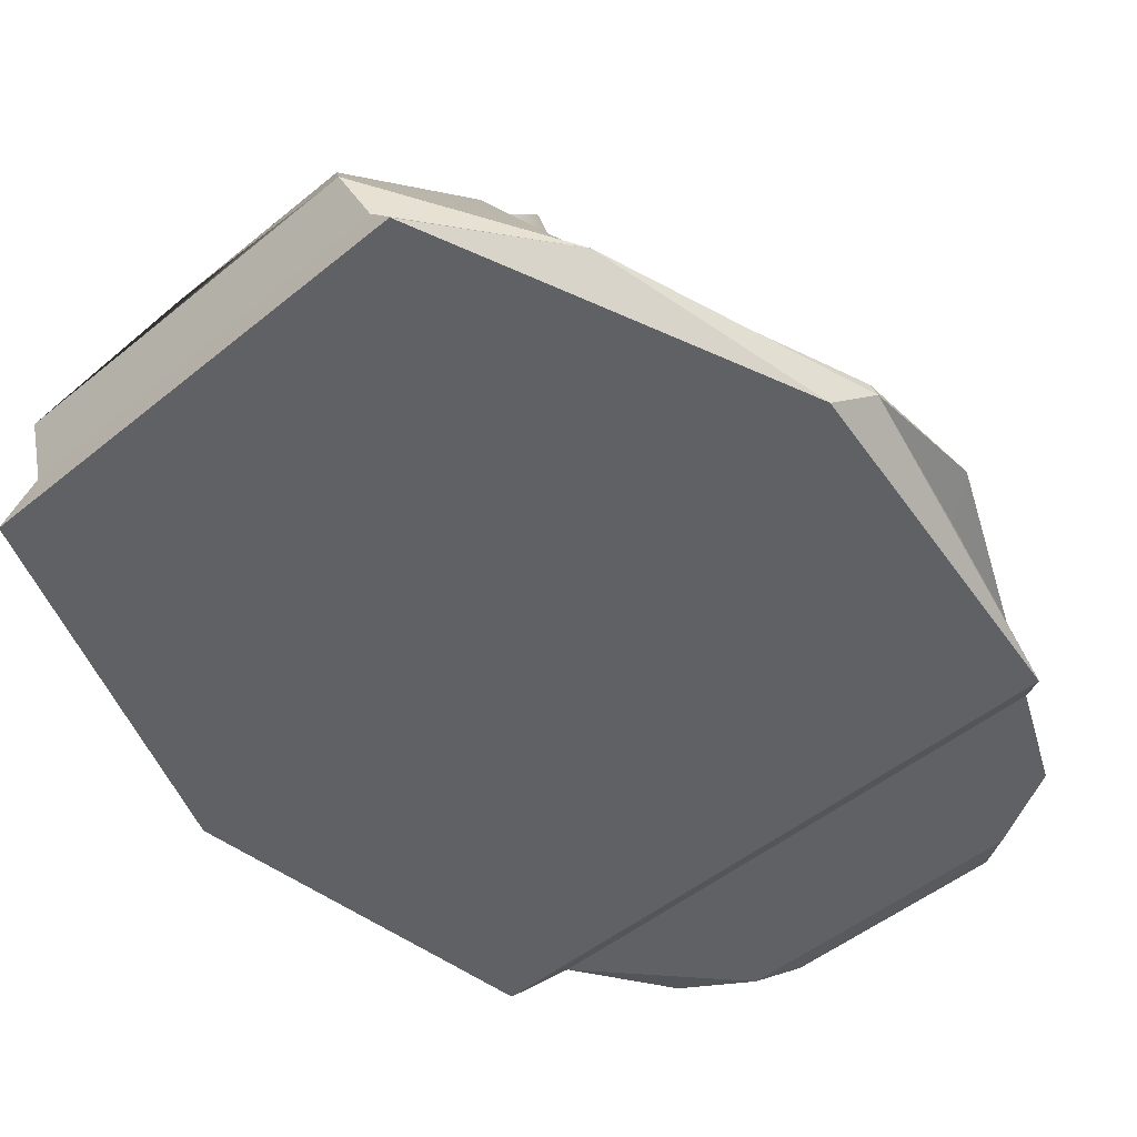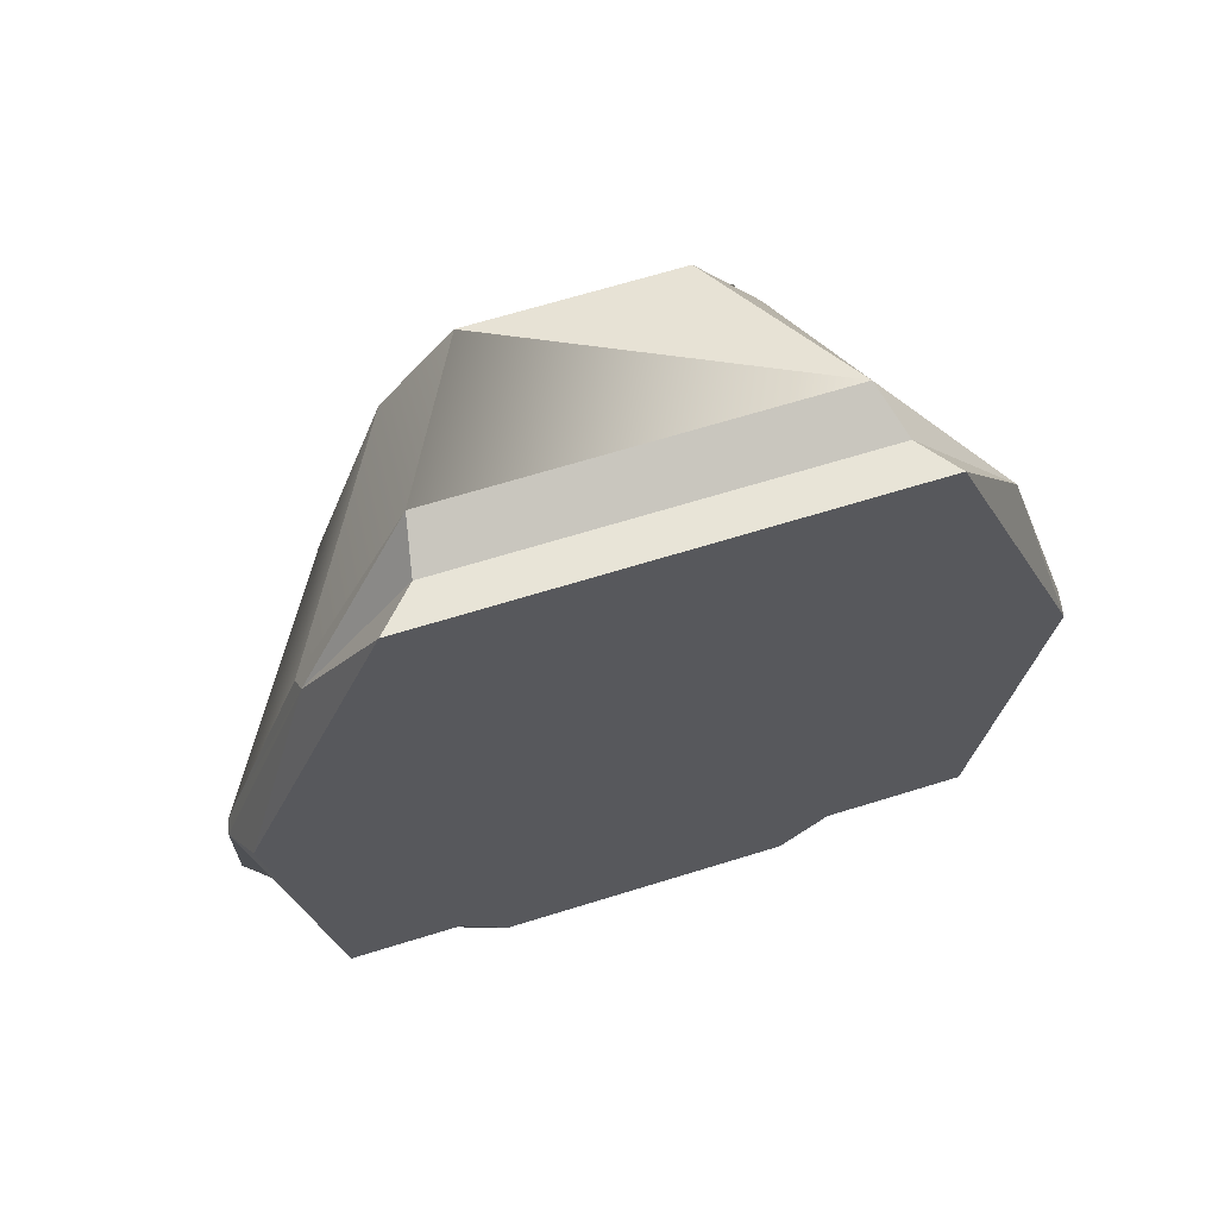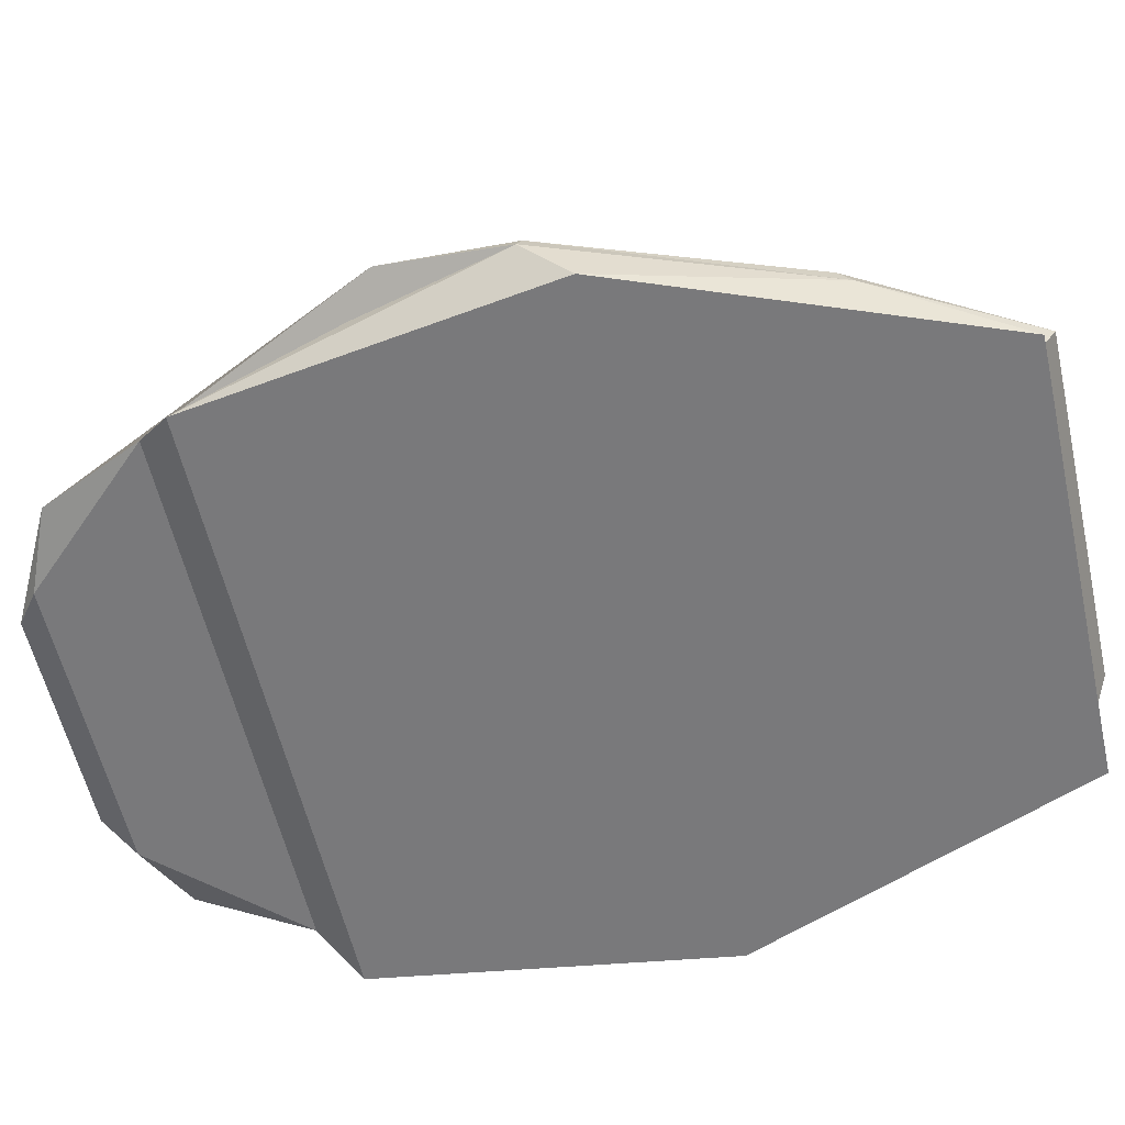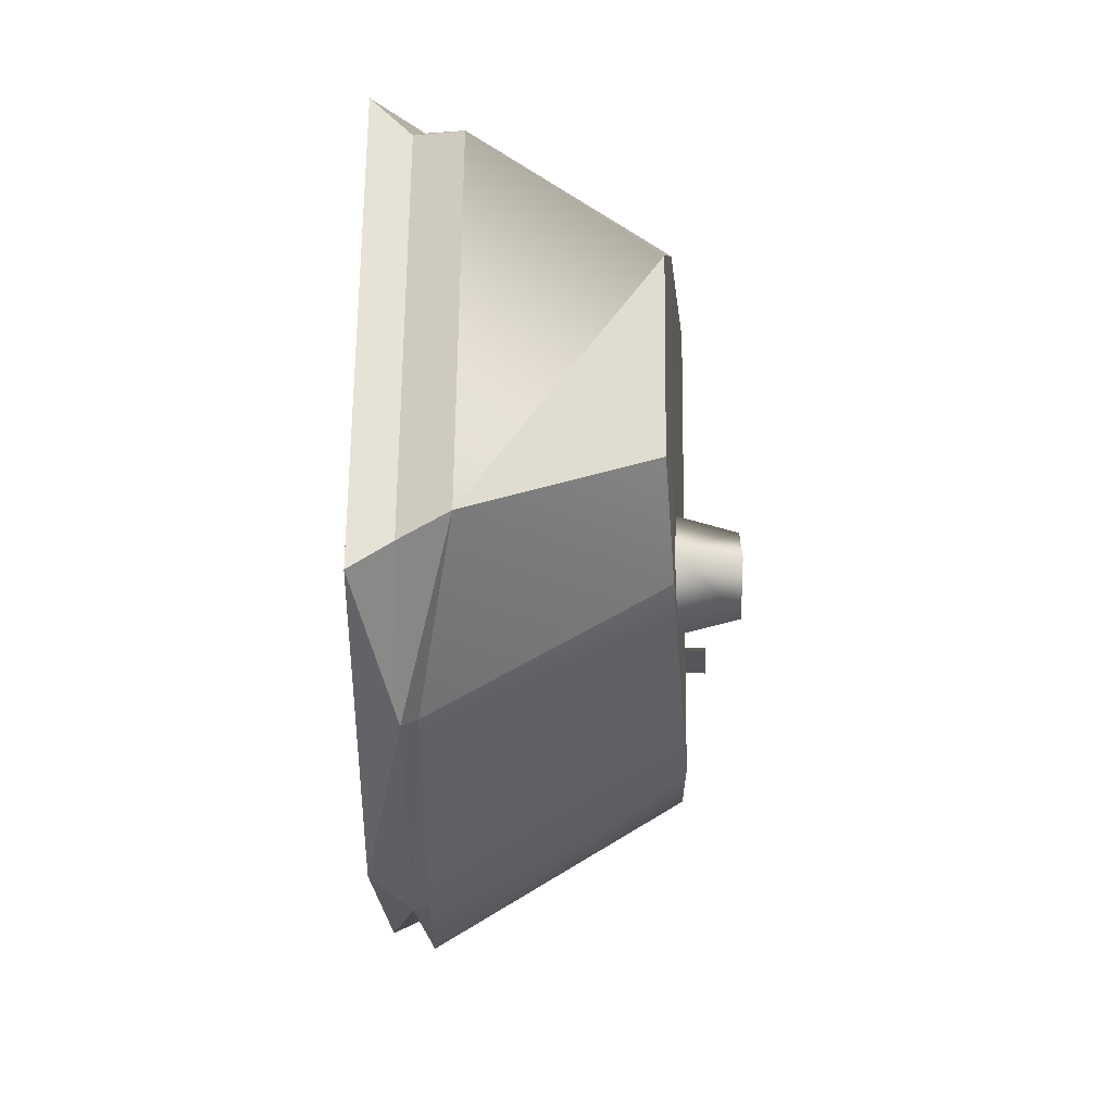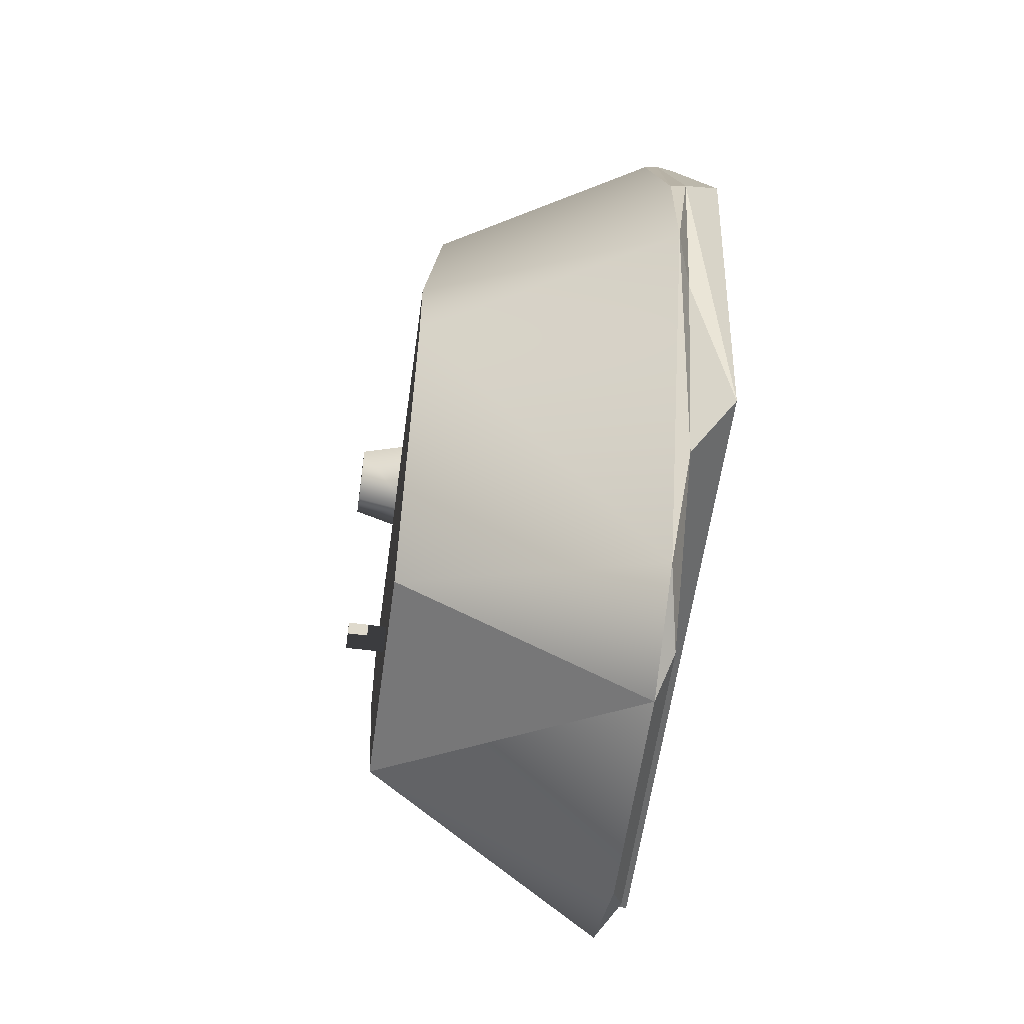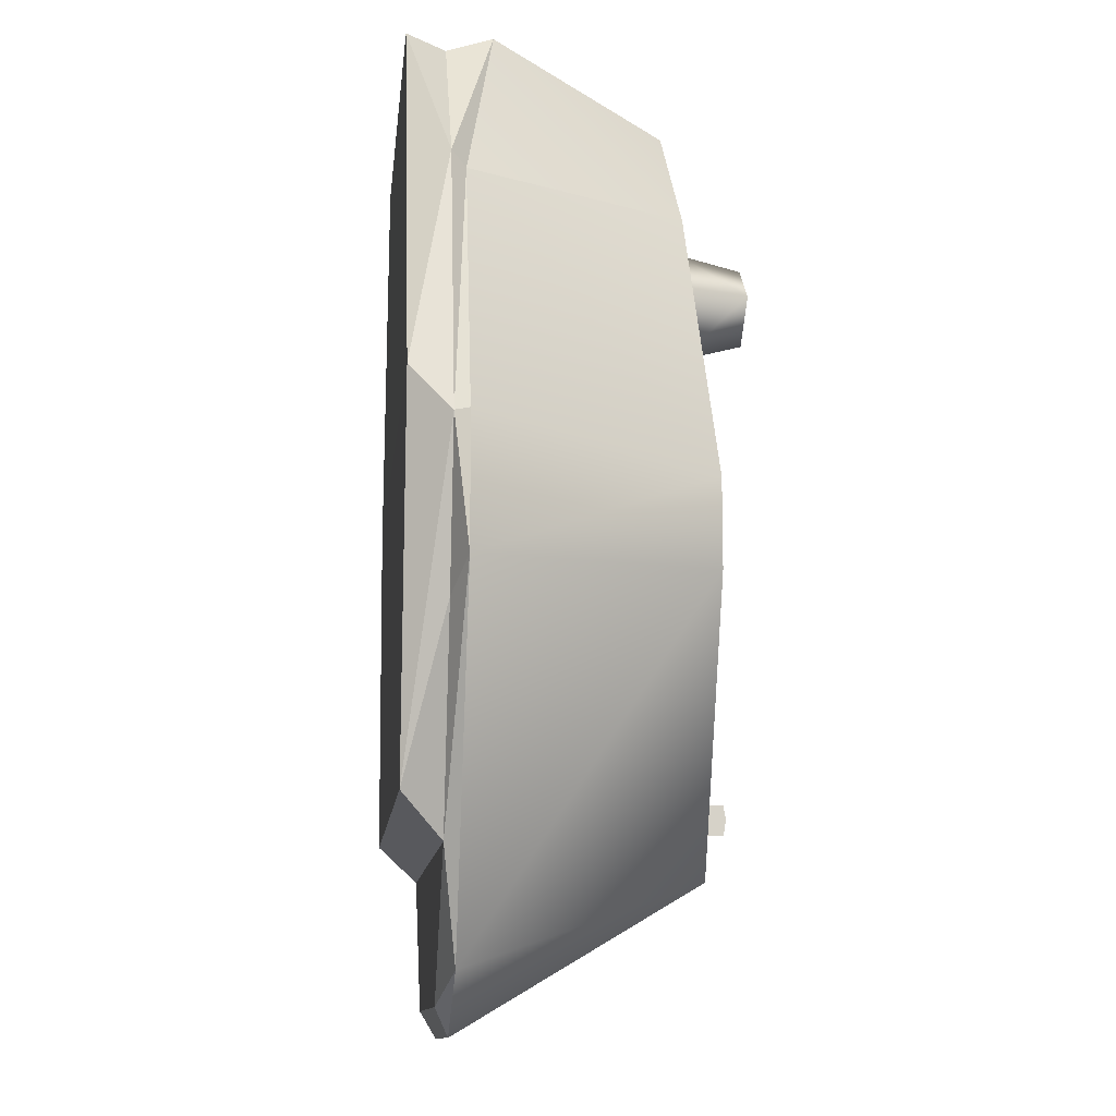
<metadata>
{"format":"obj","ext":"obj","renderer":"f3d","projection":"perspective","resolution":1024,"background":"white","views":[{"elev":-49.6,"azim":-138.0,"up":"+Z"},{"elev":65.9,"azim":162.6,"up":"+Y"},{"elev":-57.9,"azim":102.9,"up":"+Z"},{"elev":64.8,"azim":-89.3,"up":"+Y"},{"elev":-57.8,"azim":82.2,"up":"+Y"},{"elev":-11.3,"azim":-95.7,"up":"+Y"}]}
</metadata>
<code>
g Turret04Shape
v 3.883 -13.61 4.301
v -3.882 -13.61 4.301
v 3.874 -18.44 -3.818
v -3.874 -18.44 -3.818
v 7.633 -16.48 -3.818
v -7.633 -16.48 -3.818
v 8.099 -4.305 4.301
v -8.098 -4.305 4.301
v 13.07 -4.928 -3.818
v -13.07 -4.928 -3.818
v 8.079 -1.359 4.301
v -8.079 -1.359 4.301
v 12.9 -0.6171 -3.818
v -12.9 -0.6171 -3.818
v -5.643 7.766 3.52
v 5.633 7.766 3.52
v 9.973 7.739 -3.818
v -9.973 7.739 -3.818
v -3.343 11.42 3.148
v 3.349 11.42 3.148
v -6.183 13.61 -2.742
v 6.184 13.61 -2.742
v 5.091 -17.52 -4.304
v -5.091 -17.52 -4.304
v -9.412 -12.82 -4.304
v 9.412 -12.82 -4.304
v 11.77 -5.968 -4.304
v -11.77 -5.968 -4.304
v 13.05 -0.7463 -4.304
v -13.05 -0.7463 -4.304
v 9.872 8.183 -4.304
v -10.35 8.183 -4.304
v 6.501 12.88 -4.323
v -6.771 12.88 -4.323
v 10.65 -11.44 -5.648
v -10.65 -11.44 -5.648
v 12.44 0.7895 -5.648
v -12.44 0.7895 -5.648
v 7.725 13.02 -5.65
v -7.725 13.02 -5.65
v -6.232 5.268 3.574
v -5.635 5.268 5.65
v -4.192 7.089 3.574
v -4.192 6.556 5.65
v -4.192 3.447 3.574
v -4.192 3.98 5.65
v -2.151 5.268 3.574
v -2.749 5.268 5.65
v -0.5693 -11.29 4.256
v -0.572 -11.29 5.56
v -0.05059 -10.78 4.256
v -0.05059 -10.78 5.56
v -0.05059 -11.8 4.256
v -0.05059 -11.81 5.56
v 0.4681 -11.29 4.256
v 0.4708 -11.29 5.56
f 1 2 3
f 3 2 4
f 1 3 5
f 4 2 6
f 7 8 1
f 1 8 2
f 1 5 7
f 7 5 9
f 2 8 6
f 6 8 10
f 11 12 7
f 7 12 8
f 13 11 9
f 9 11 7
f 14 10 12
f 12 10 8
f 12 11 15
f 15 11 16
f 16 11 17
f 11 13 17
f 15 18 12
f 14 12 18
f 15 16 19
f 19 16 20
f 18 15 21
f 21 15 19
f 22 21 20
f 20 21 19
f 17 22 16
f 20 16 22
f 3 4 23
f 23 4 24
f 25 24 6
f 4 6 24
f 26 5 23
f 5 3 23
f 5 26 9
f 9 26 27
f 6 10 25
f 25 10 28
f 13 9 29
f 29 9 27
f 14 30 10
f 10 30 28
f 29 31 13
f 13 31 17
f 32 30 18
f 18 30 14
f 17 31 22
f 22 31 33
f 18 21 32
f 21 34 32
f 21 22 34
f 34 22 33
f 27 26 35
f 25 28 36
f 37 29 35
f 29 27 35
f 38 36 30
f 28 30 36
f 32 38 30
f 37 31 29
f 39 40 33
f 33 40 34
f 34 40 32
f 40 38 32
f 33 31 39
f 37 39 31
f 40 39 38
f 39 37 38
f 38 37 36
f 37 35 36
f 36 35 25
f 35 26 25
f 25 26 24
f 23 24 26
f 41 42 43
f 43 42 44
f 41 45 42
f 42 45 46
f 47 48 45
f 45 48 46
f 47 43 48
f 48 43 44
f 48 44 46
f 46 44 42
f 49 50 51
f 51 50 52
f 49 53 50
f 50 53 54
f 55 56 53
f 53 56 54
f 55 51 56
f 56 51 52
f 56 52 54
f 54 52 50

</code>
